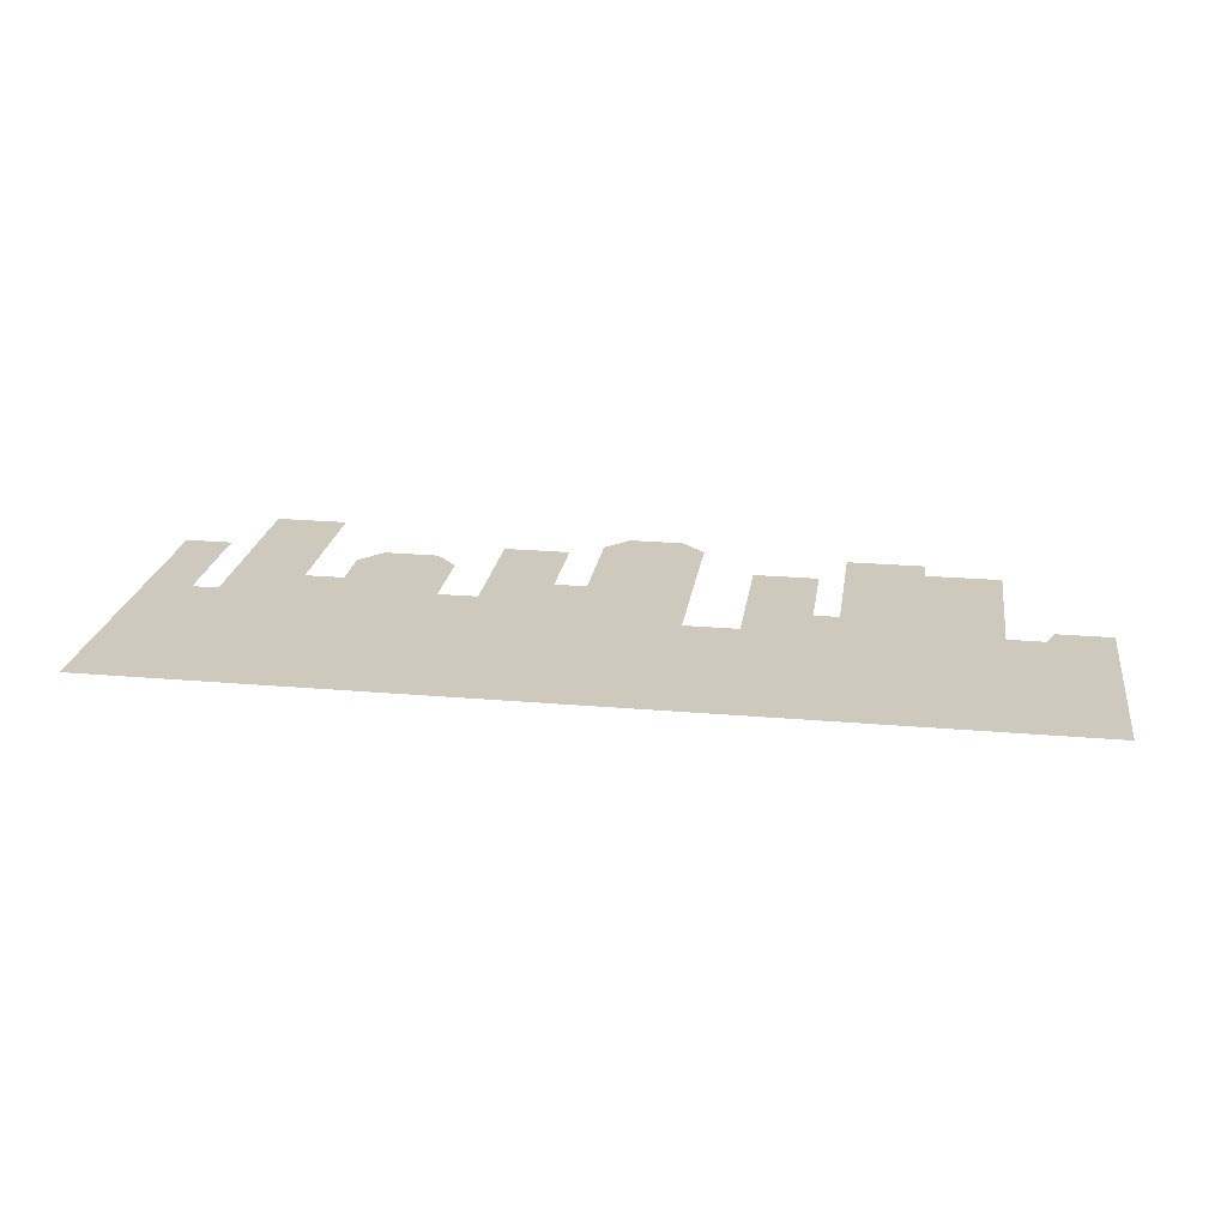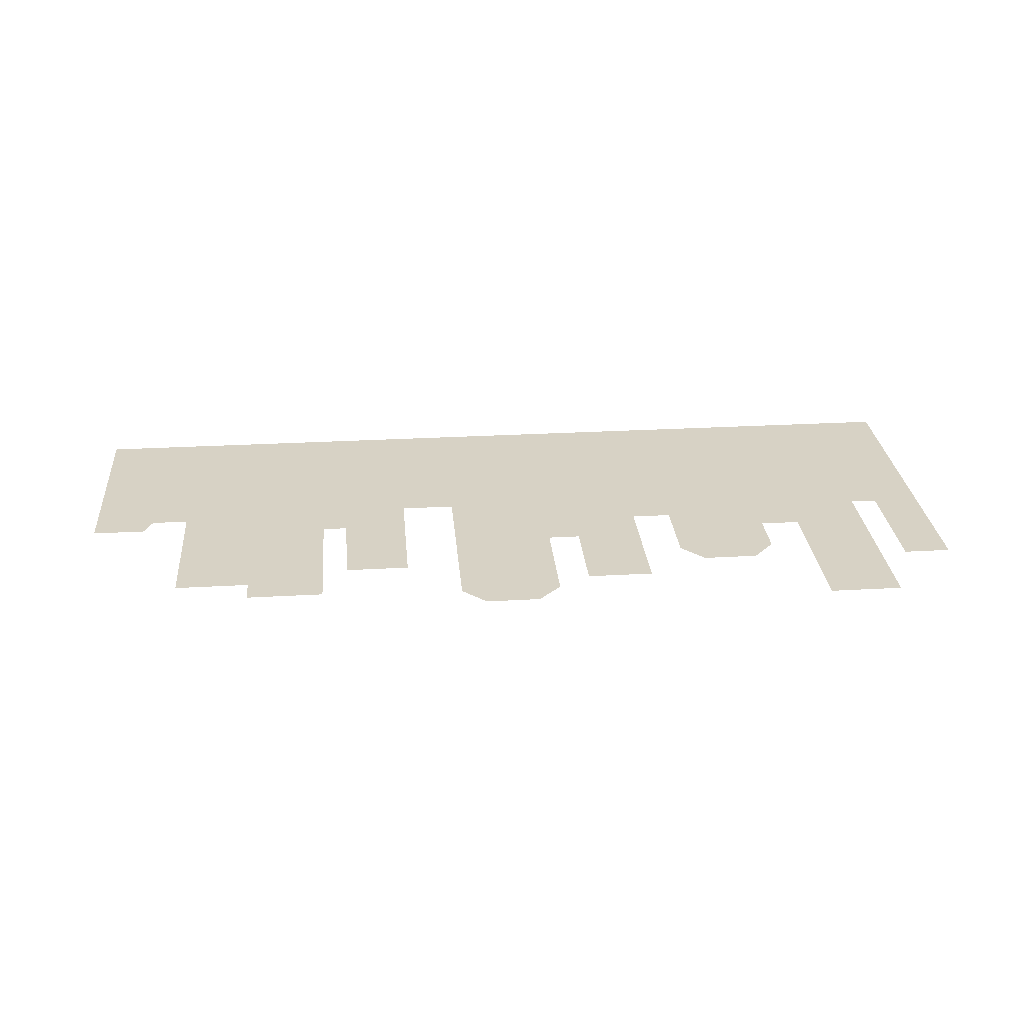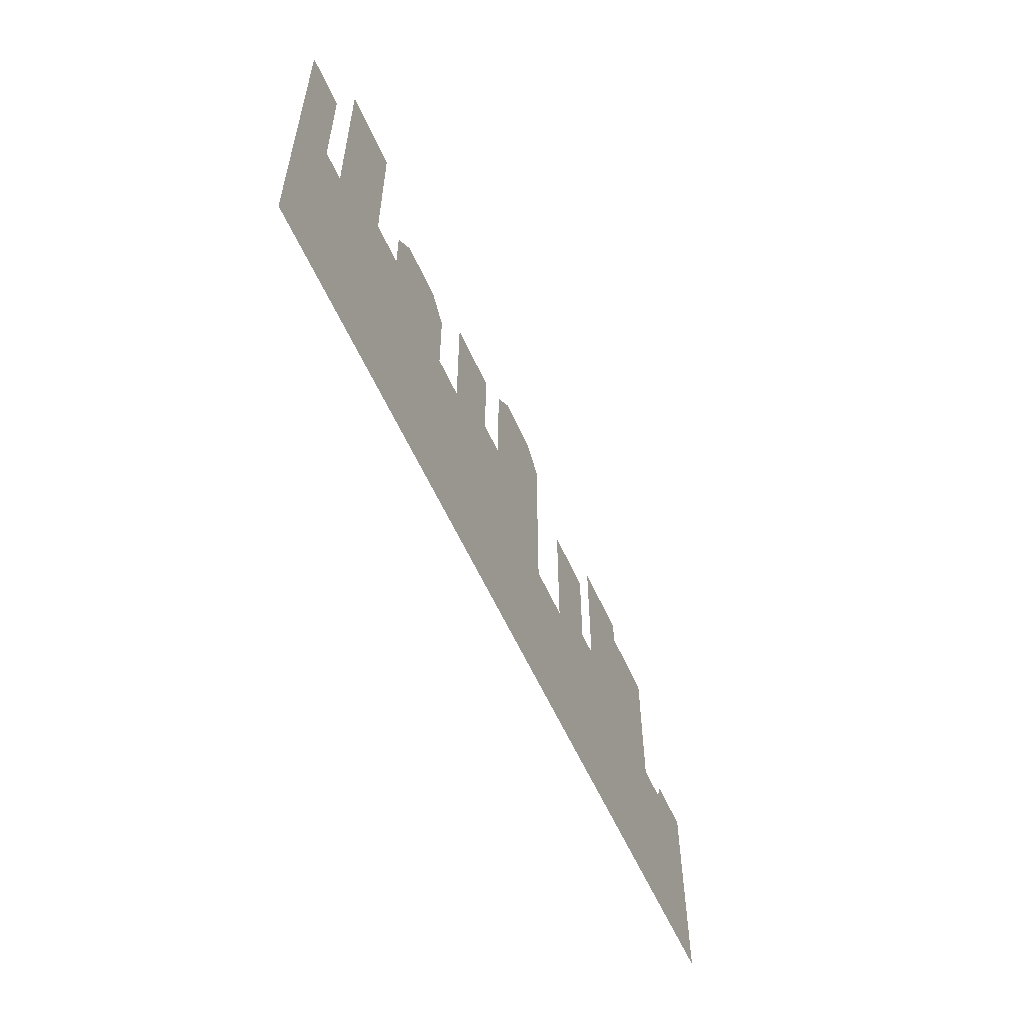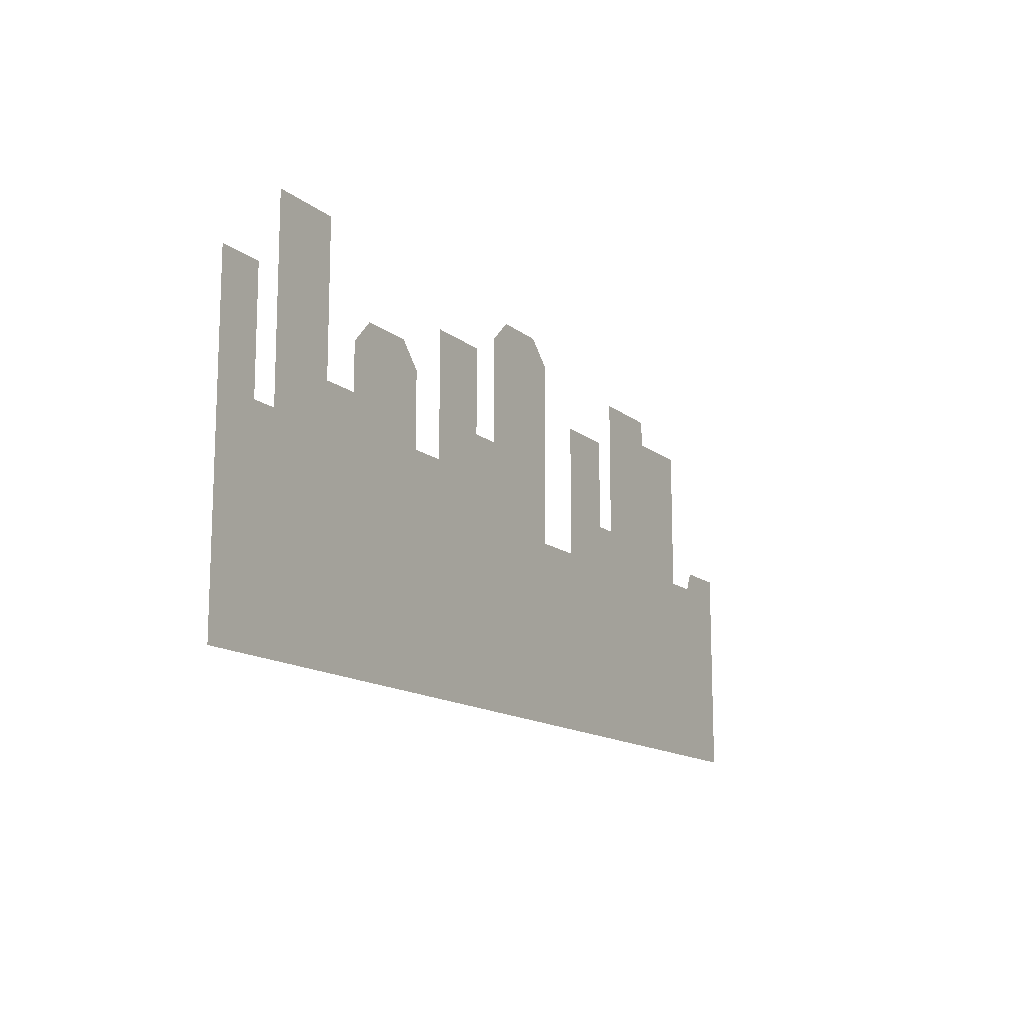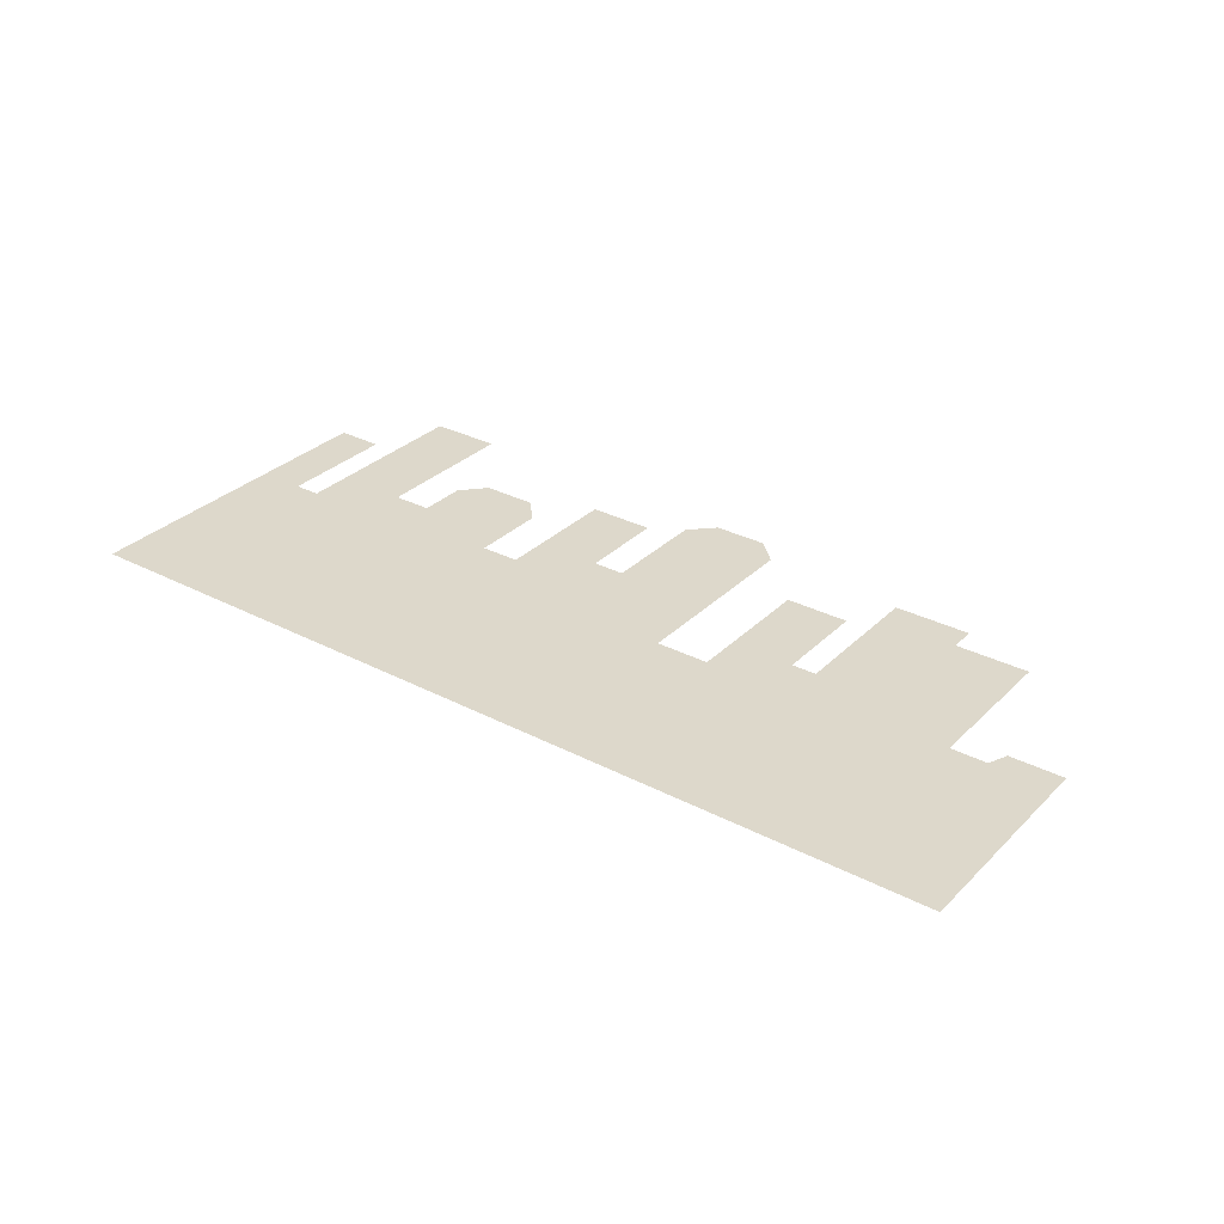
<metadata>
{"format":"obj","ext":"obj","renderer":"f3d","projection":"perspective","resolution":1024,"background":"white","views":[{"elev":22.6,"azim":8.5,"up":"+Z"},{"elev":27.5,"azim":175.0,"up":"+Z"},{"elev":-57.0,"azim":-66.3,"up":"+Y"},{"elev":-13.9,"azim":-59.1,"up":"+Y"},{"elev":31.3,"azim":36.5,"up":"+Z"}]}
</metadata>
<code>
g sl_monument_02
v 299.8 62.62 0.0003052
v 294 48.43 0.0003052
v 339.7 62.62 0.0003052
v 339.7 -95.96 0.0003052
v 266.9 48.43 0.0003052
v 89.14 40.37 0.0003052
v 49.14 40.37 0.0003052
v -339.7 -95.96 0.0003052
v 154.9 71.33 0.0003052
v 136.6 71.33 0.0003052
v 89.14 141 0.0003052
v 136.6 141 0.0003052
v 212 157.5 0.0003052
v 266.9 157.5 0.0003052
v 154.9 176.8 0.0003052
v 212 176.8 0.0003052
v -98.9 71.33 0.0003052
v -26.01 101.7 0.0003052
v 49.14 181 0.0003052
v -26.01 181 0.0003052
v 31.4 198.2 0.0003052
v -8.591 198.2 0.0003052
v -49.88 101.7 0.0003052
v -98.9 166.8 0.0003052
v -49.88 166.8 0.0003052
v -128.3 71.33 0.0003052
v -285 60.37 0.0003052
v -304.7 60.37 0.0003052
v -339.7 149.7 0.0003052
v -304.7 149.7 0.0003052
v -201.8 92.62 0.0003052
v -128.3 128.1 0.0003052
v -231.1 92.62 0.0003052
v -285 205.2 0.0003052
v -231.1 205.2 0.0003052
v -201.8 128.1 0.0003052
v -144.7 145.8 0.0003052
v -185.3 145.8 0.0003052
g sl_monument_02_0
f 3 2 1
f 2 3 4
f 5 2 4
f 6 5 4
f 6 4 7
f 7 4 8
f 6 9 5
f 10 9 6
f 11 10 6
f 11 12 10
f 13 5 9
f 13 14 5
f 15 13 9
f 15 16 13
f 17 7 8
f 17 18 7
f 18 19 7
f 18 20 19
f 20 21 19
f 20 22 21
f 23 18 17
f 24 23 17
f 24 25 23
f 26 17 8
f 27 26 8
f 28 27 8
f 28 8 29
f 28 29 30
f 27 31 26
f 31 32 26
f 27 33 31
f 34 33 27
f 34 35 33
f 31 36 32
f 36 37 32
f 36 38 37

</code>
